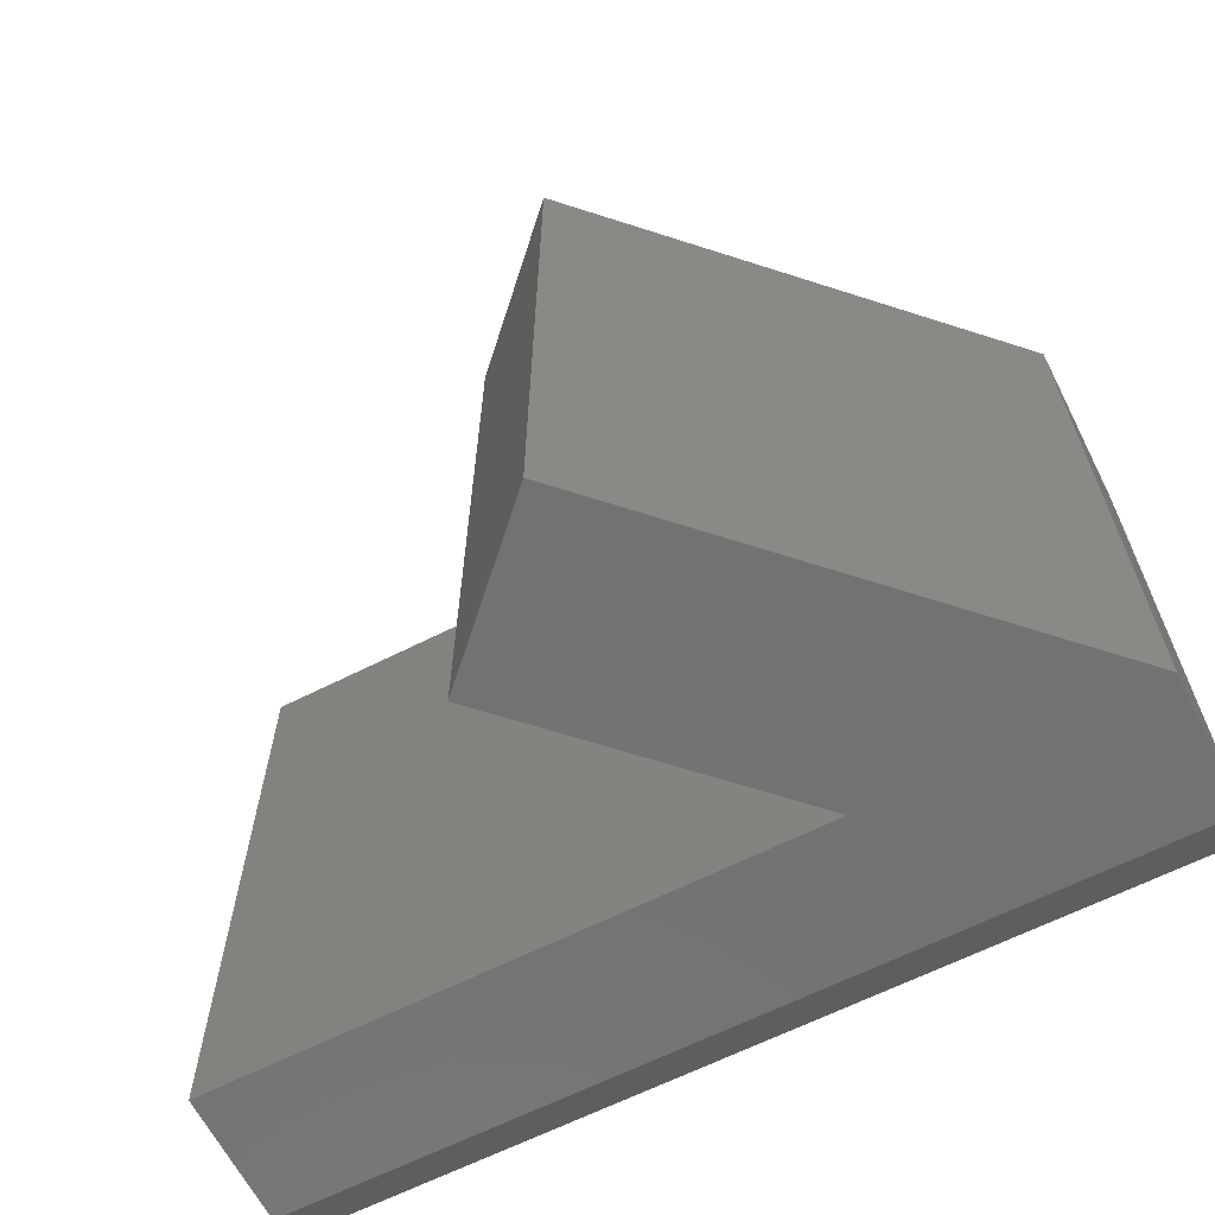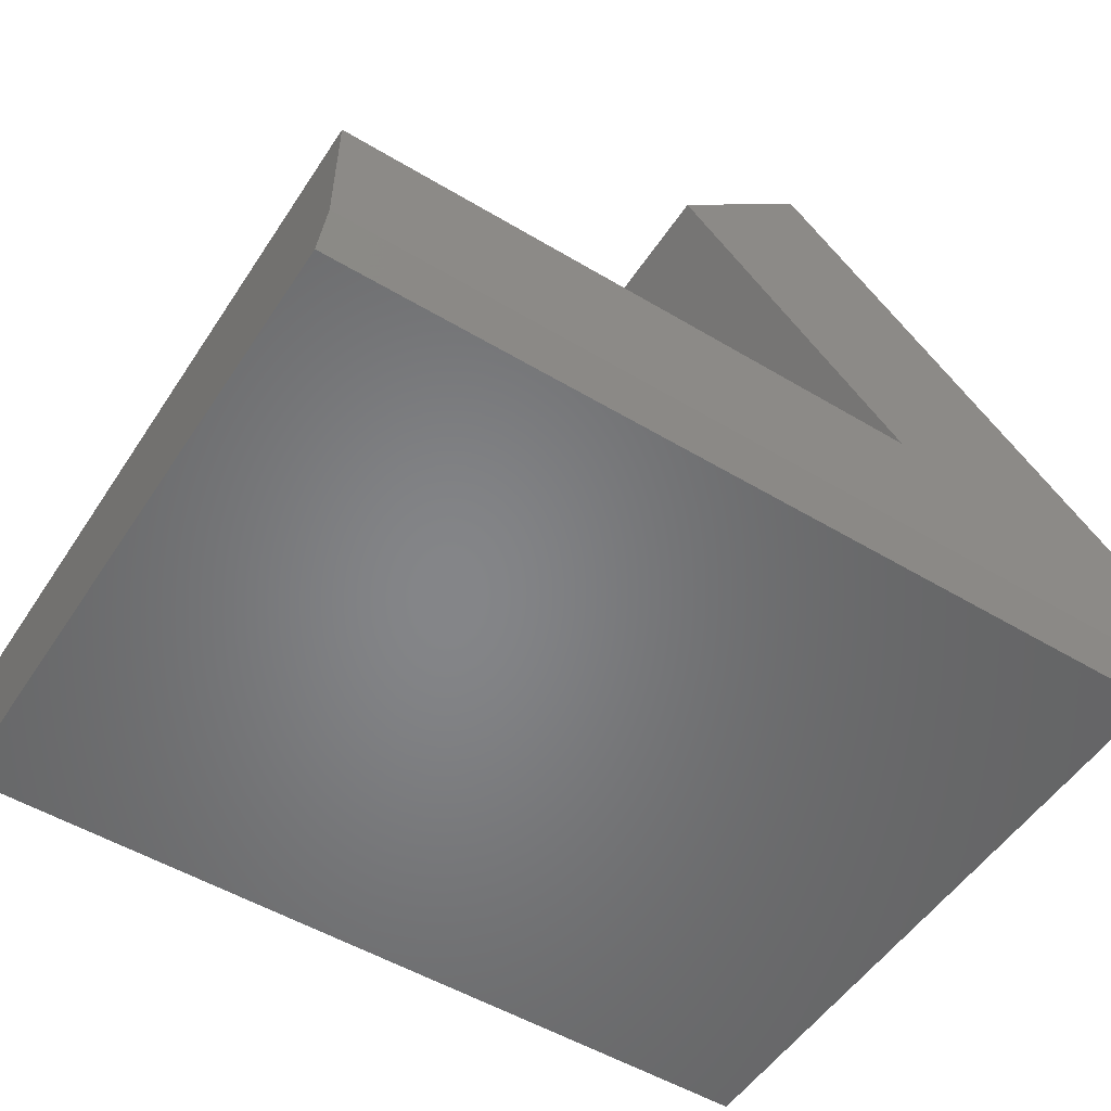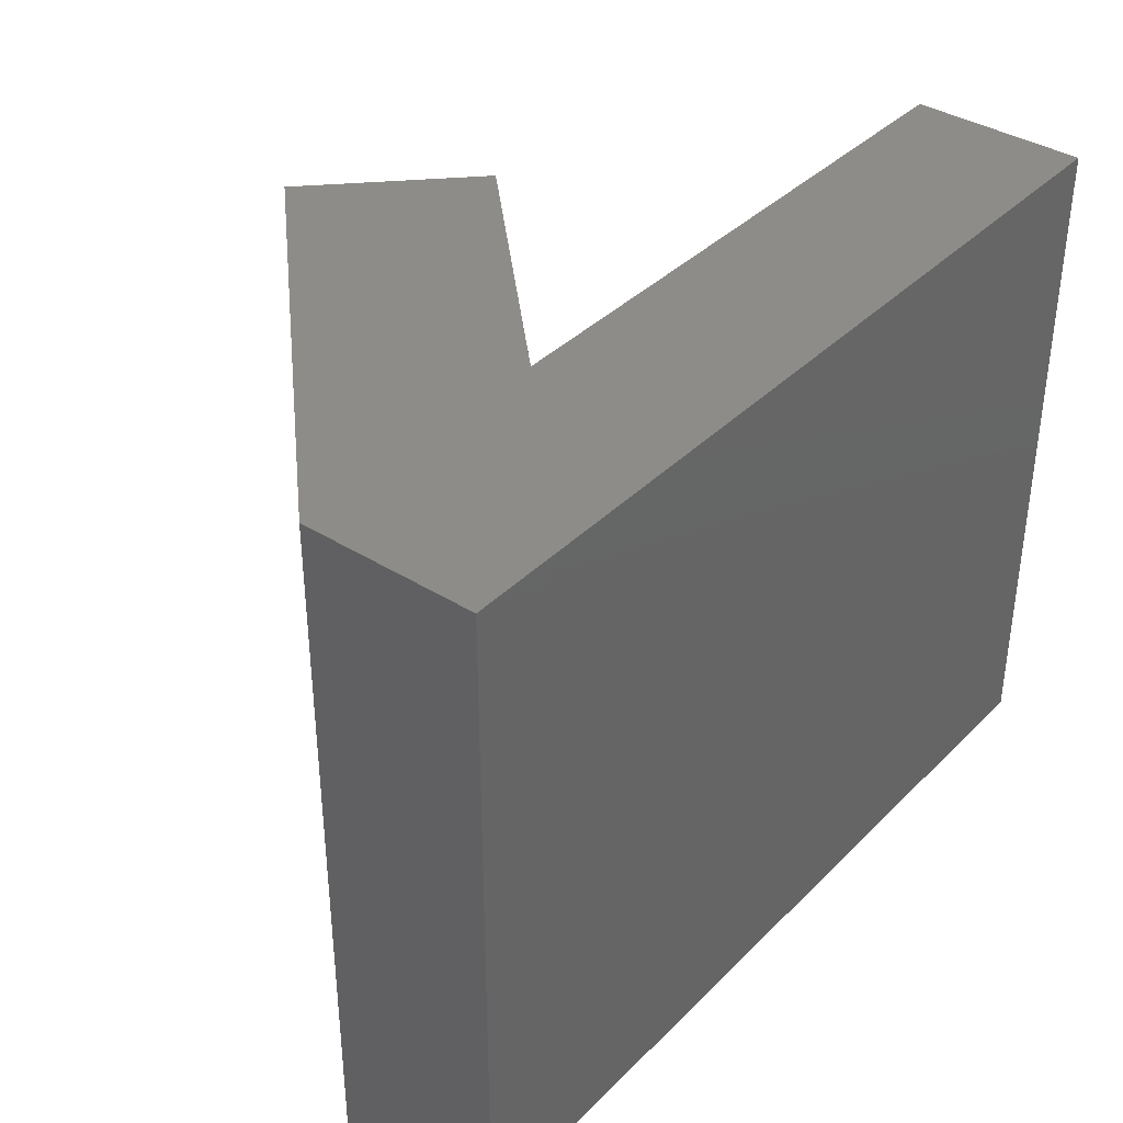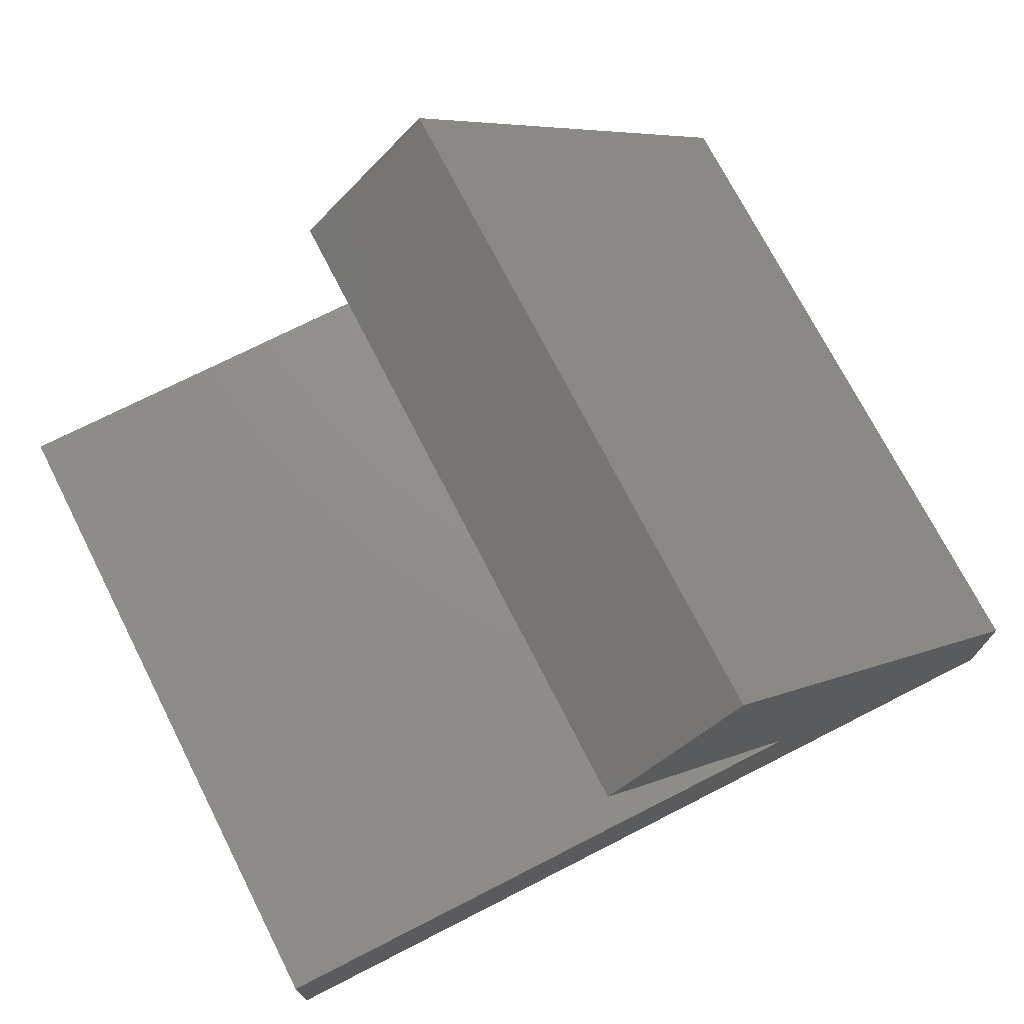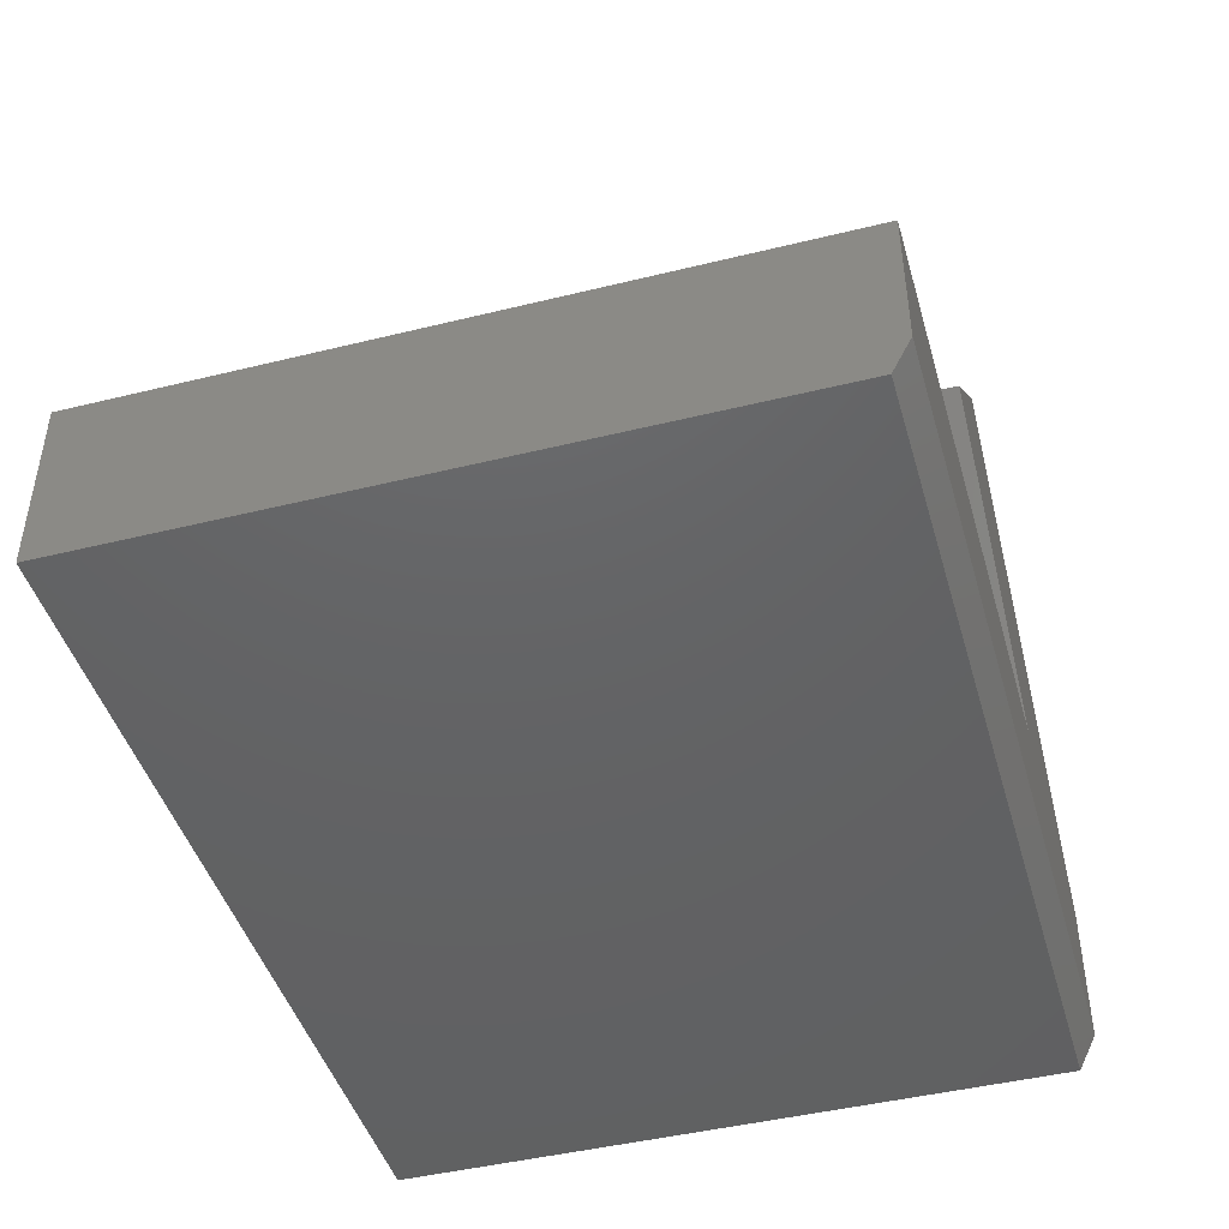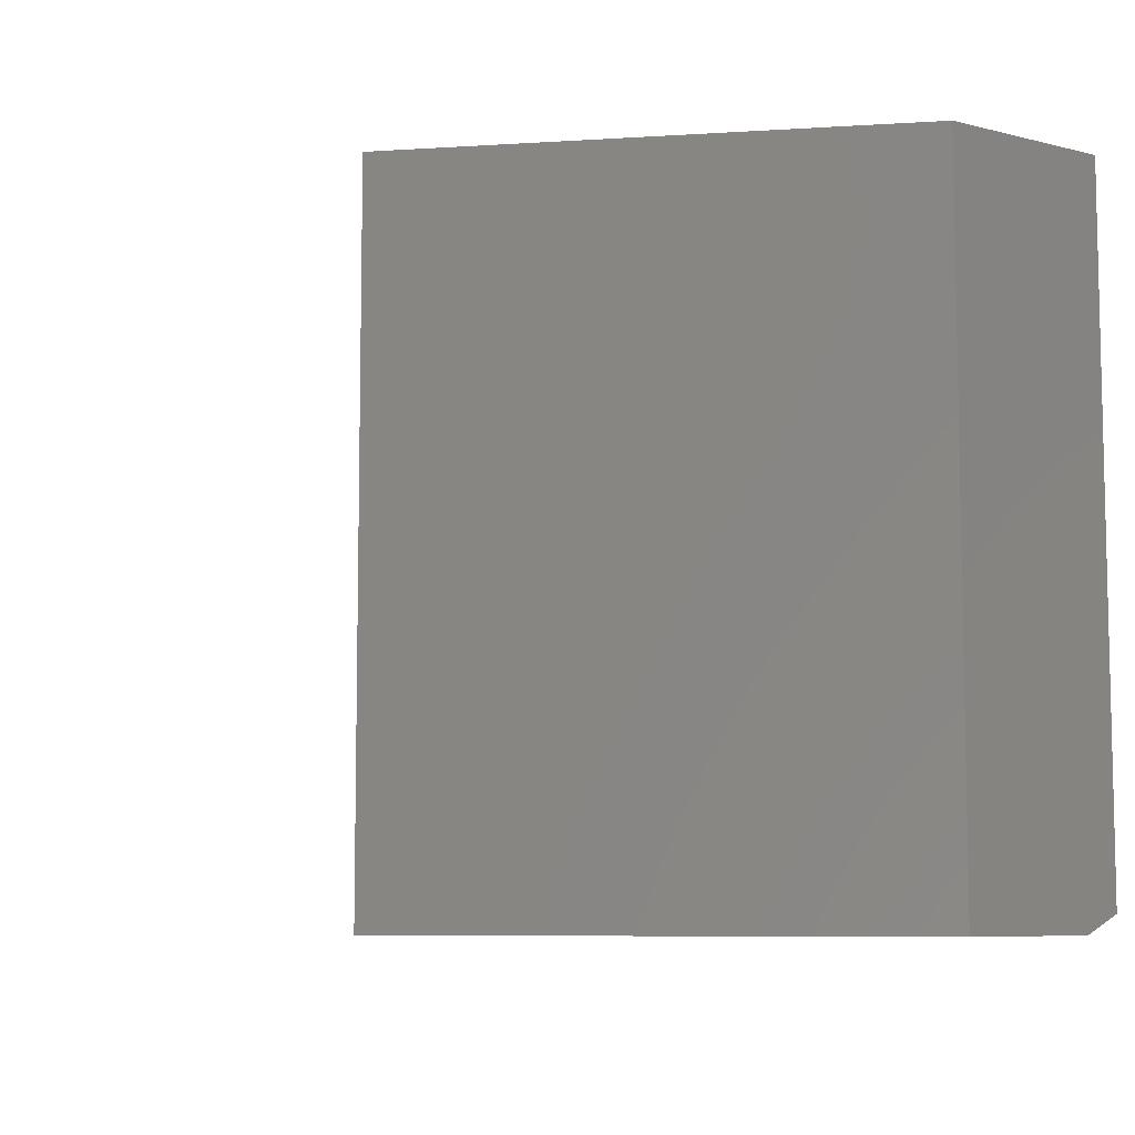
<metadata>
{"format":"stl","ext":"stl","renderer":"f3d","projection":"perspective","resolution":1024,"background":"white","views":[{"elev":-64.2,"azim":27.0,"up":"+Y"},{"elev":-52.7,"azim":-32.7,"up":"+Z"},{"elev":37.6,"azim":128.7,"up":"+Y"},{"elev":72.5,"azim":-27.0,"up":"+Z"},{"elev":-45.1,"azim":-74.1,"up":"+Z"},{"elev":-7.6,"azim":55.0,"up":"+Y"}]}
</metadata>
<code>
# stl→obj: 16 verts, 28 faces
v 9.185e-18 -0.2969 0.001563
v 1.914e-18 -0.2969 -0.1172
v 0.5132 -0.2969 0.001563
v 0.75 -0.2969 -0.1172
v 0.75 -0.2969 0.001563
v 0.3158 -0.2969 0.1989
v 0.4342 -0.2969 0.3174
v 9.185e-18 0.2969 0.001563
v 0 0.2969 -0.1484
v 6.904e-34 -0.2812 -0.1484
v 0.75 0.2969 -0.1484
v 0.75 0.2969 0.001563
v 0.75 -0.2812 -0.1484
v 0.5132 0.2969 0.001563
v 0.3158 0.2969 0.1989
v 0.4342 0.2969 0.3174
f 1 2 3
f 3 2 4
f 3 4 5
f 6 3 7
f 7 3 5
f 8 9 1
f 1 9 10
f 1 10 2
f 11 12 13
f 13 12 5
f 13 5 4
f 10 9 13
f 13 9 11
f 4 2 13
f 13 2 10
f 12 11 14
f 14 11 9
f 14 9 8
f 15 16 14
f 14 16 12
f 14 8 3
f 3 8 1
f 15 14 6
f 6 14 3
f 16 15 7
f 7 15 6
f 12 16 5
f 5 16 7

</code>
